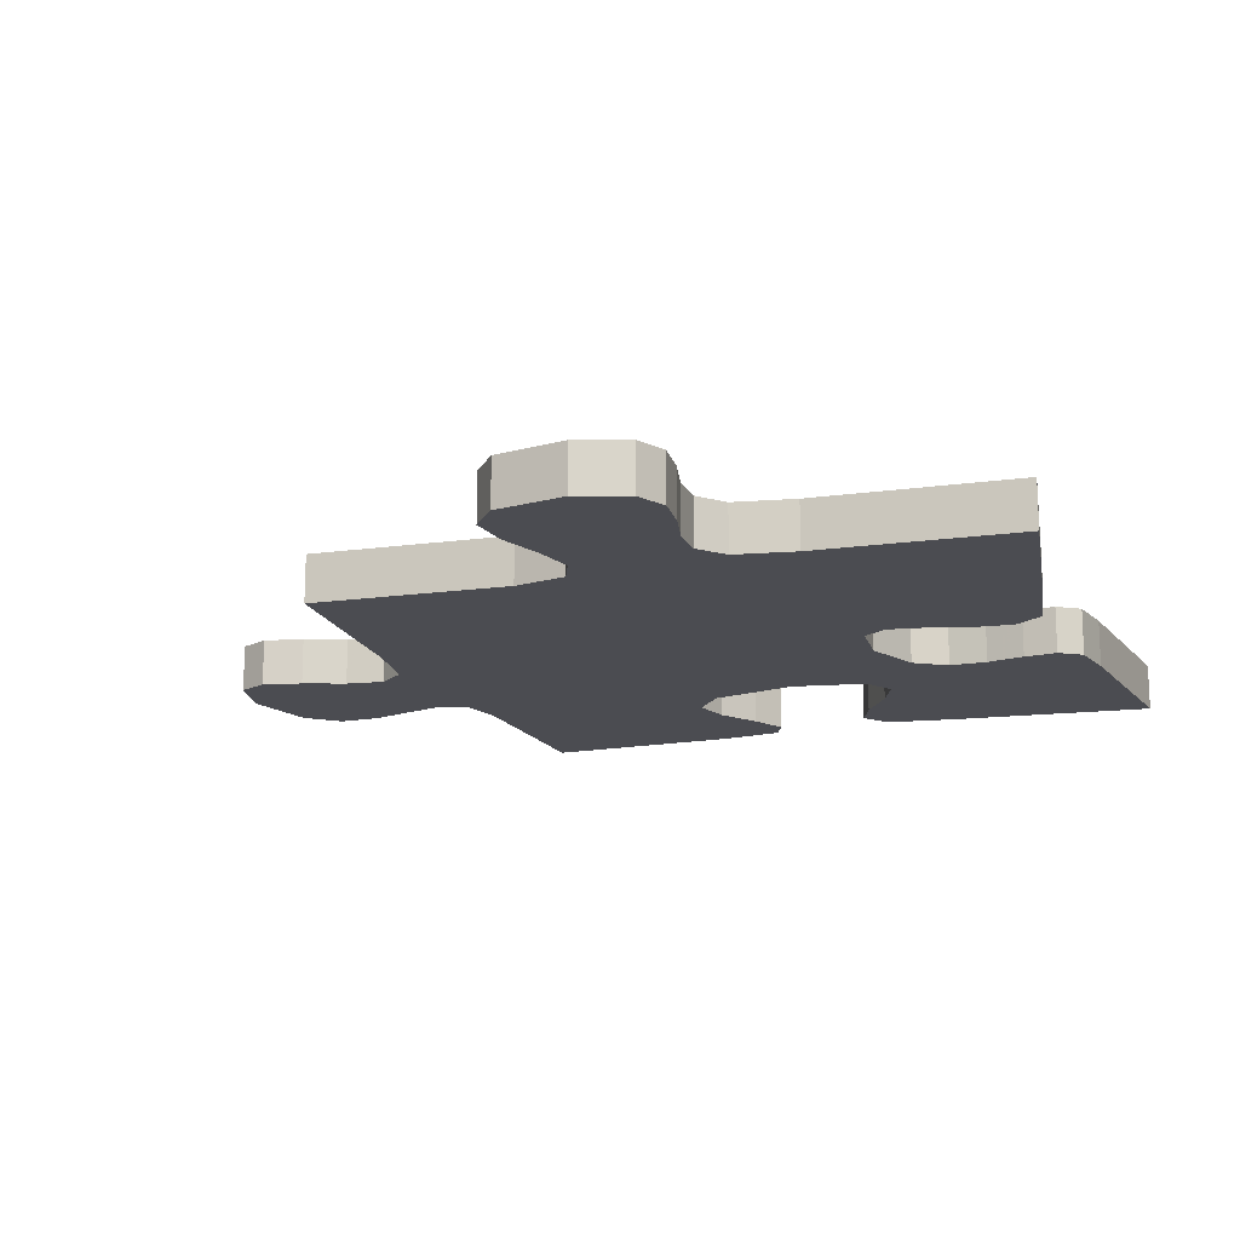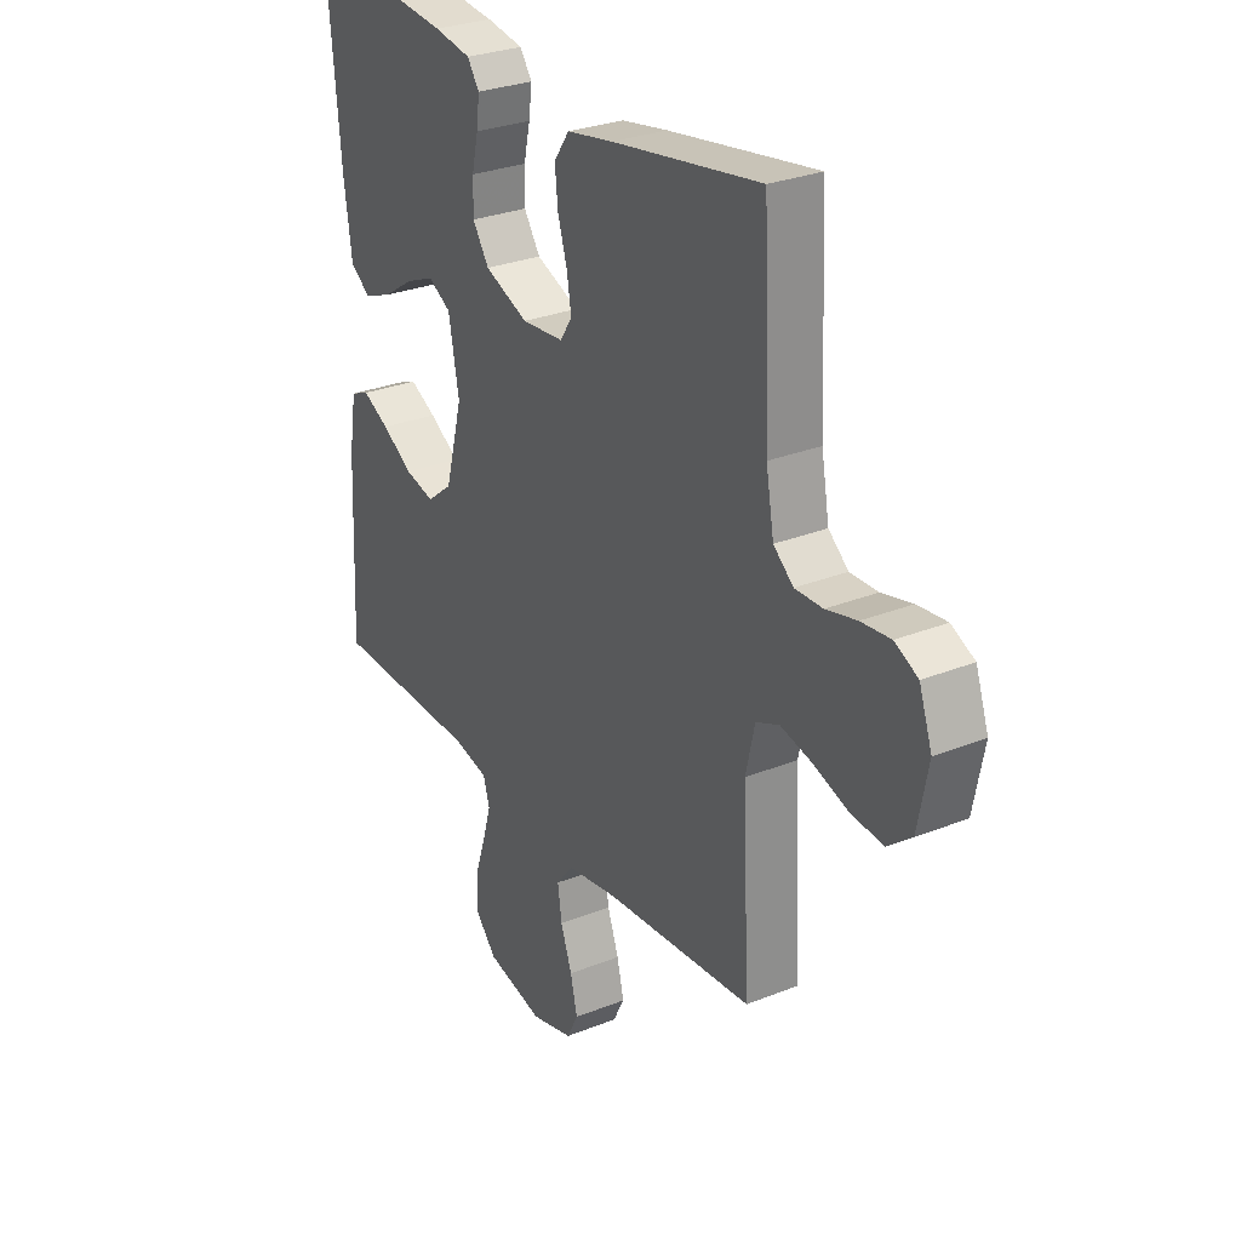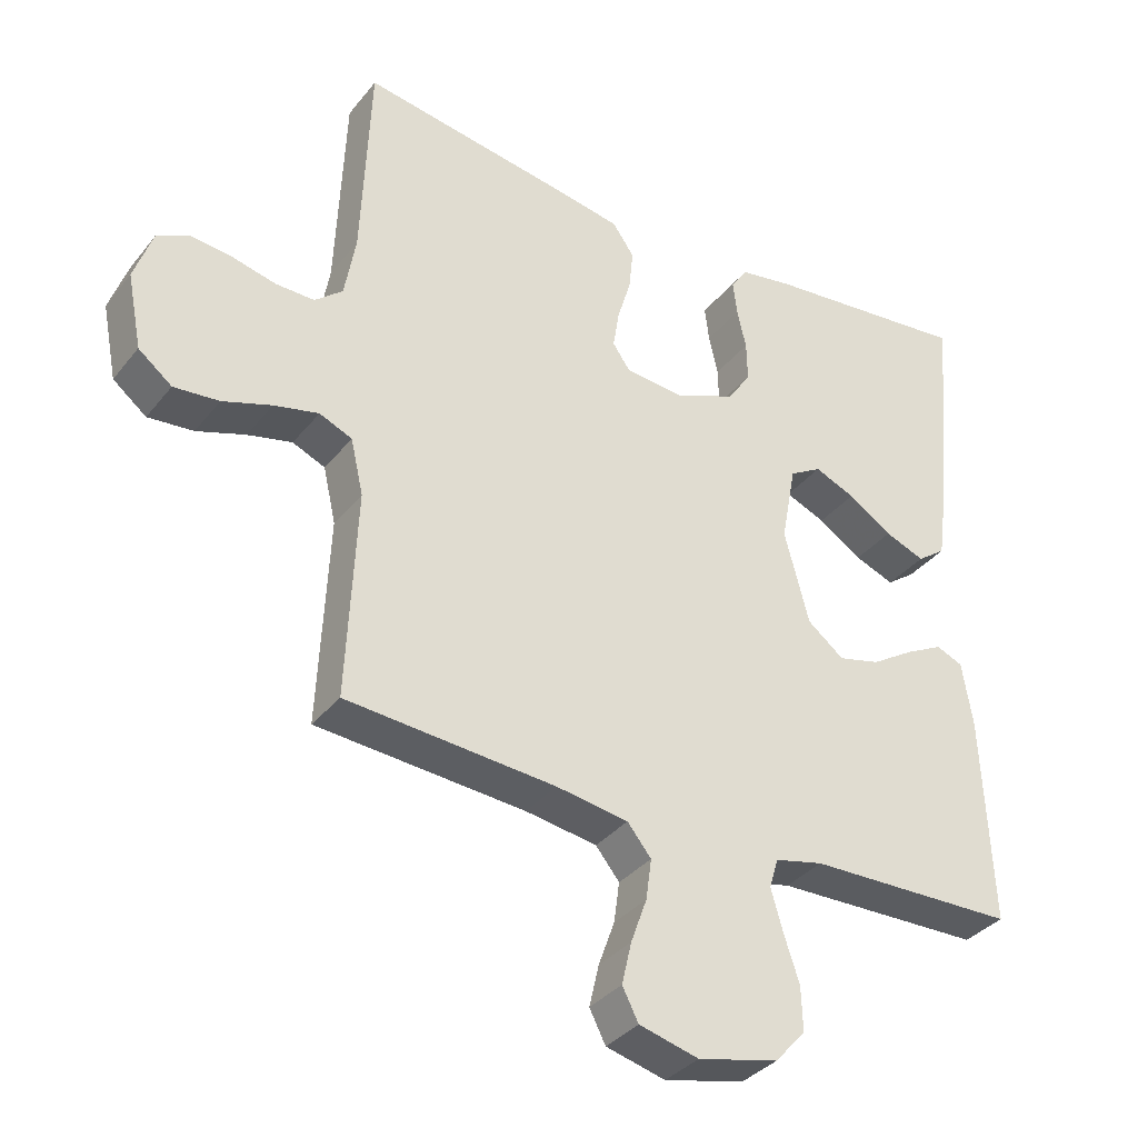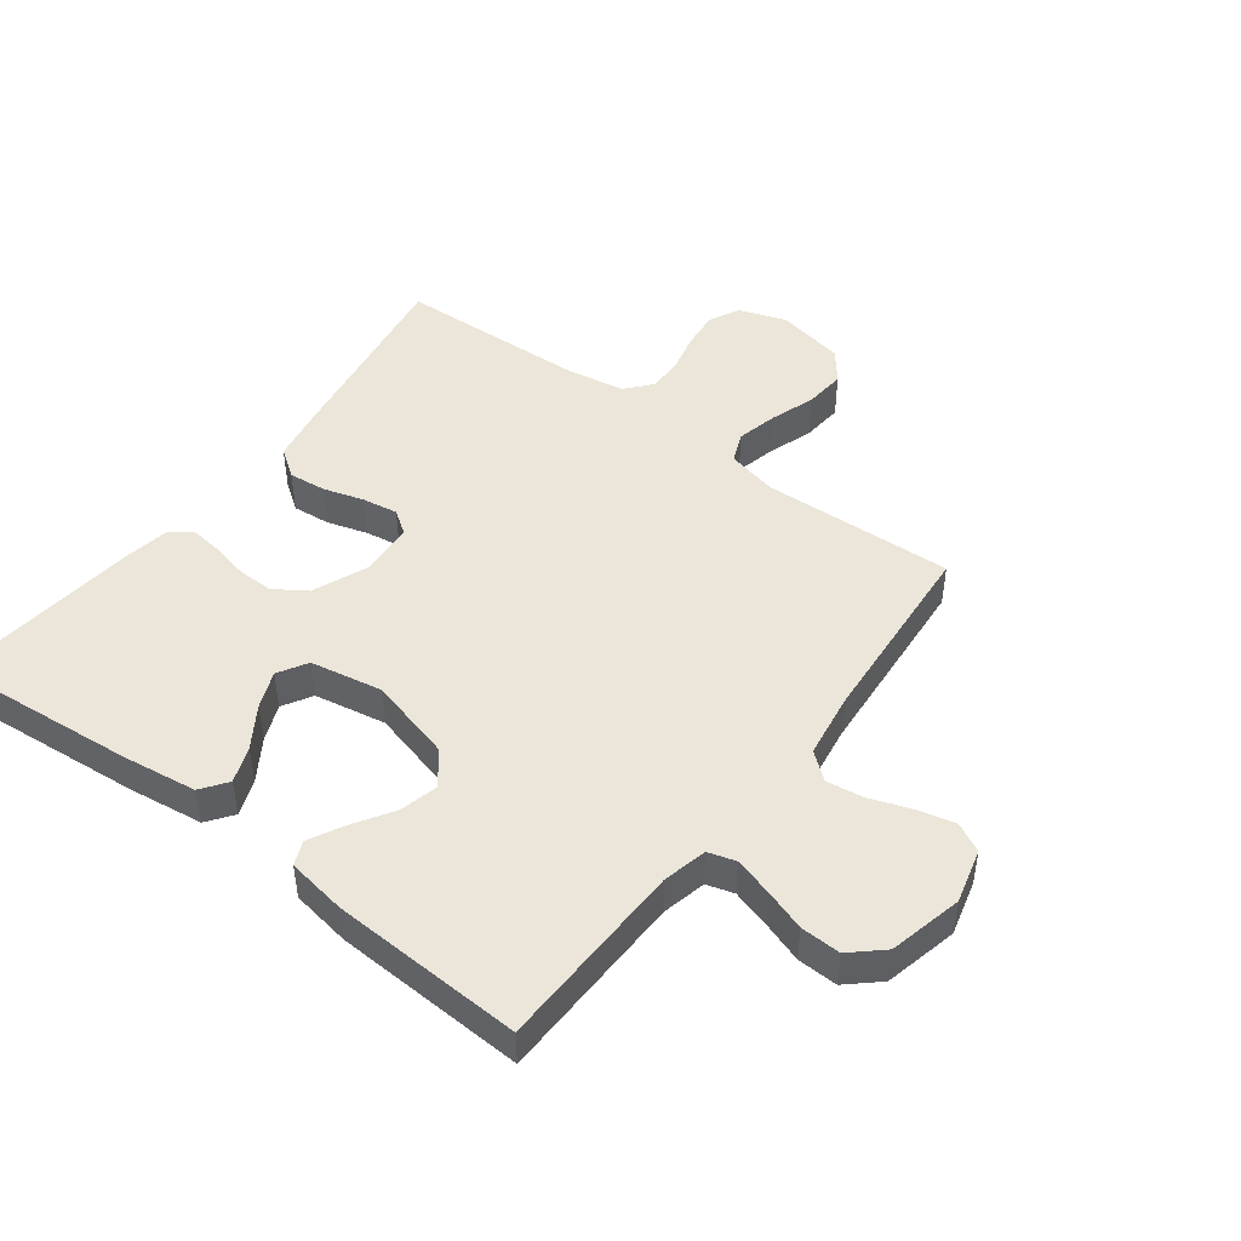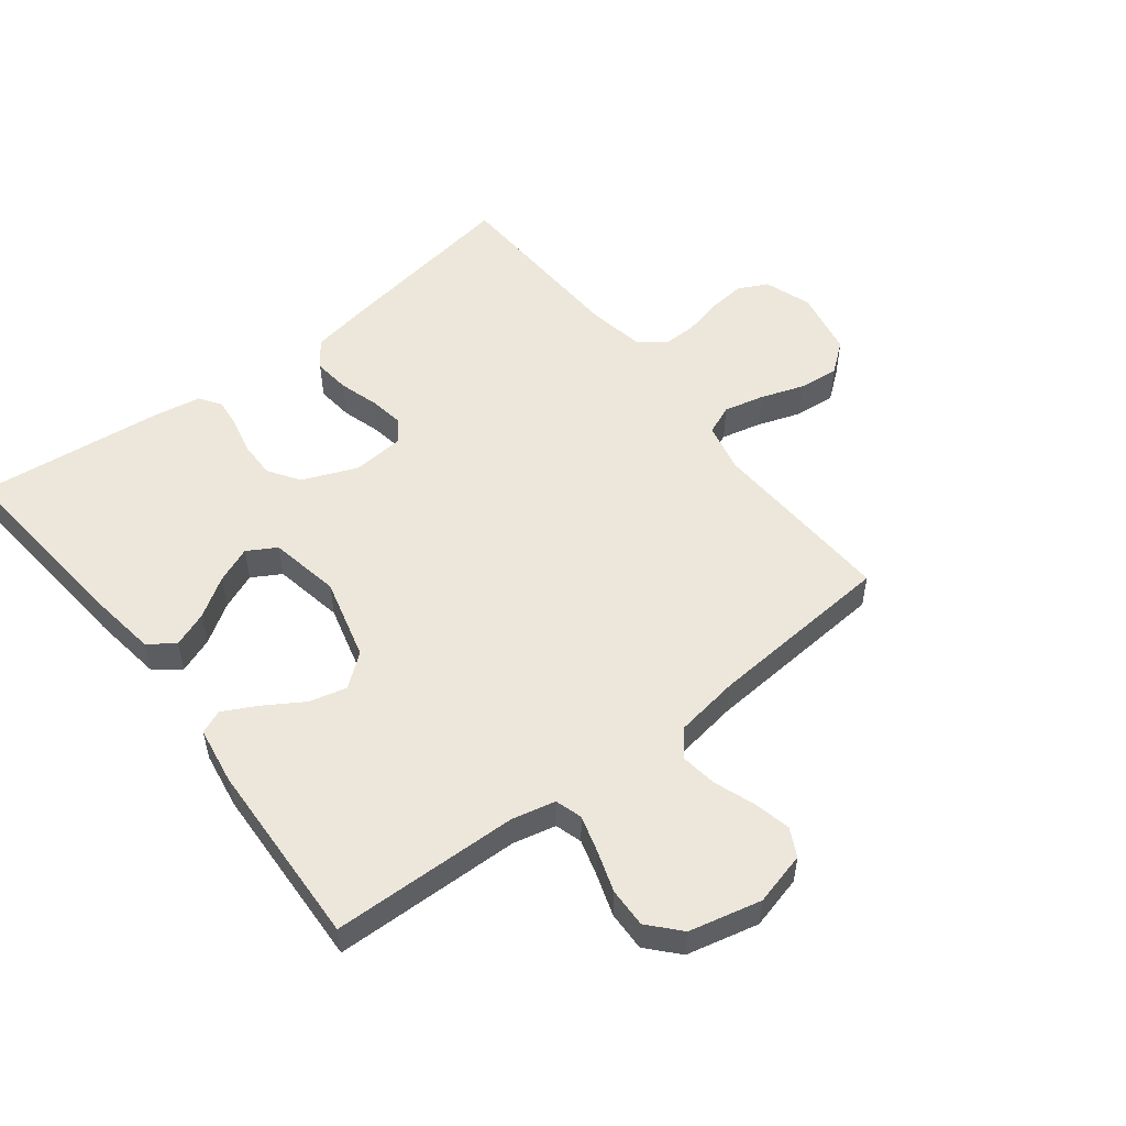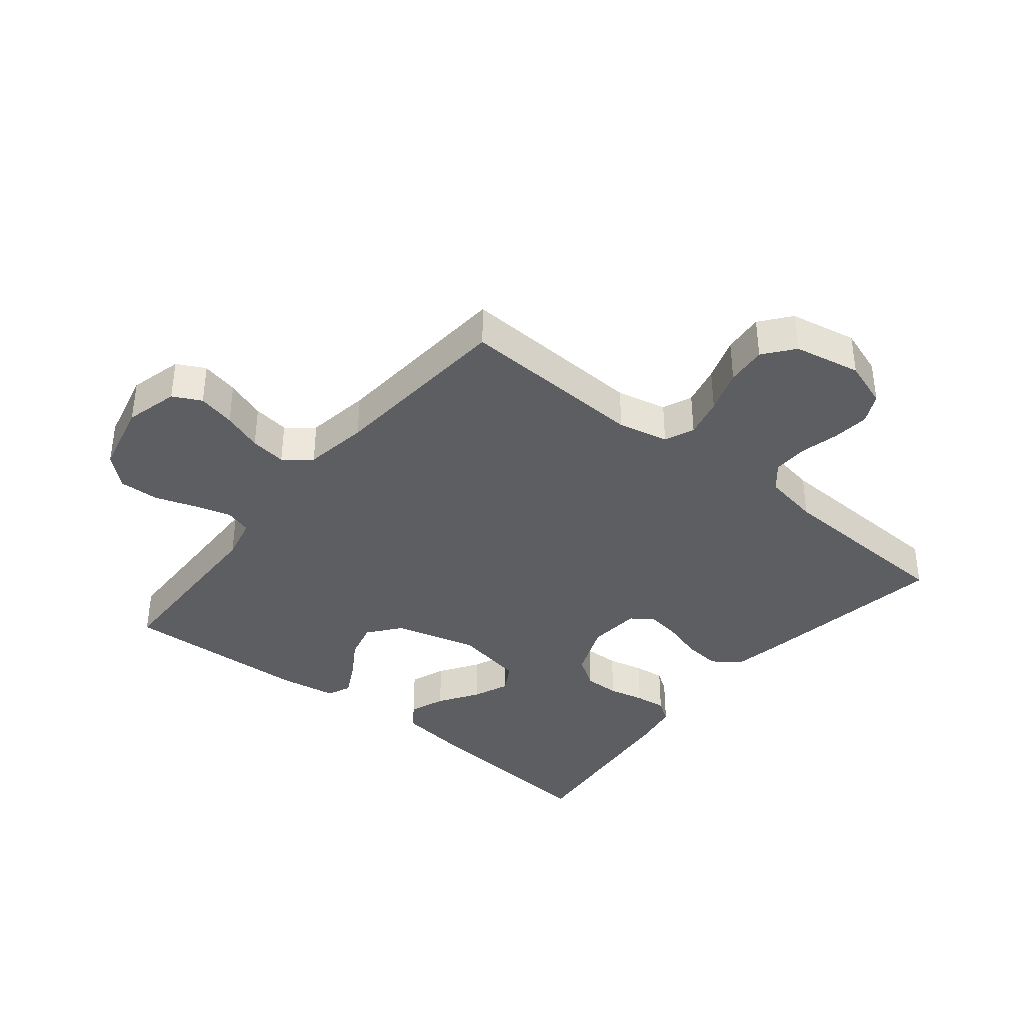
<metadata>
{"format":"obj","ext":"obj","renderer":"f3d","projection":"perspective","resolution":1024,"background":"white","views":[{"elev":-15.4,"azim":-70.8,"up":"+Y"},{"elev":28.7,"azim":-121.0,"up":"+Z"},{"elev":-35.2,"azim":-33.0,"up":"+Z"},{"elev":46.9,"azim":127.0,"up":"+Y"},{"elev":52.9,"azim":142.2,"up":"+Y"},{"elev":-37.9,"azim":-129.0,"up":"+Y"}]}
</metadata>
<code>
v -0.5 0.07 -0.5
v -0.486 0.07 -0.2
v -0.504 0.07 -0.12
v -0.551 0.07 -0.1
v -0.615 0.07 -0.115
v -0.685 0.07 -0.139
v -0.75 0.07 -0.145
v -0.798 0.07 -0.107
v -0.819 0.07 0
v -0.793 0.07 0.075
v -0.746 0.07 0.098
v -0.687 0.07 0.092
v -0.625 0.07 0.077
v -0.569 0.07 0.076
v -0.529 0.07 0.11
v -0.513 0.07 0.2
v -0.5 0.07 0.5
v -0.2 0.07 0.452
v -0.106 0.07 0.435
v -0.075 0.07 0.391
v -0.081 0.07 0.332
v -0.1 0.07 0.269
v -0.109 0.07 0.213
v -0.084 0.07 0.177
v 0 0.07 0.17
v 0.088 0.07 0.206
v 0.121 0.07 0.256
v 0.12 0.07 0.313
v 0.107 0.07 0.37
v 0.101 0.07 0.42
v 0.125 0.07 0.455
v 0.2 0.07 0.468
v 0.5 0.07 0.5
v 0.473 0.07 0.2
v 0.457 0.07 0.083
v 0.416 0.07 0.053
v 0.359 0.07 0.075
v 0.296 0.07 0.116
v 0.238 0.07 0.14
v 0.192 0.07 0.113
v 0.171 0.07 0
v 0.206 0.07 -0.132
v 0.258 0.07 -0.173
v 0.318 0.07 -0.158
v 0.38 0.07 -0.119
v 0.434 0.07 -0.091
v 0.472 0.07 -0.107
v 0.487 0.07 -0.2
v 0.5 0.07 -0.5
v 0.2 0.07 -0.507
v 0.131 0.07 -0.523
v 0.118 0.07 -0.566
v 0.135 0.07 -0.625
v 0.157 0.07 -0.691
v 0.159 0.07 -0.754
v 0.115 0.07 -0.803
v 0 0.07 -0.83
v -0.085 0.07 -0.808
v -0.108 0.07 -0.763
v -0.094 0.07 -0.703
v -0.071 0.07 -0.639
v -0.063 0.07 -0.581
v -0.097 0.07 -0.539
v -0.2 0.07 -0.523
v -0.5 0 -0.5
v -0.486 0 -0.2
v -0.504 0 -0.12
v -0.551 0 -0.1
v -0.615 0 -0.115
v -0.685 0 -0.139
v -0.75 0 -0.145
v -0.798 0 -0.107
v -0.819 0 0
v -0.793 0 0.075
v -0.746 0 0.098
v -0.687 0 0.092
v -0.625 0 0.077
v -0.569 0 0.076
v -0.529 0 0.11
v -0.513 0 0.2
v -0.5 0 0.5
v -0.2 0 0.452
v -0.106 0 0.435
v -0.075 0 0.391
v -0.081 0 0.332
v -0.1 0 0.269
v -0.109 0 0.213
v -0.084 0 0.177
v 0 0 0.17
v 0.088 0 0.206
v 0.121 0 0.256
v 0.12 0 0.313
v 0.107 0 0.37
v 0.101 0 0.42
v 0.125 0 0.455
v 0.2 0 0.468
v 0.5 0 0.5
v 0.473 0 0.2
v 0.457 0 0.083
v 0.416 0 0.053
v 0.359 0 0.075
v 0.296 0 0.116
v 0.238 0 0.14
v 0.192 0 0.113
v 0.171 0 0
v 0.206 0 -0.132
v 0.258 0 -0.173
v 0.318 0 -0.158
v 0.38 0 -0.119
v 0.434 0 -0.091
v 0.472 0 -0.107
v 0.487 0 -0.2
v 0.5 0 -0.5
v 0.2 0 -0.507
v 0.131 0 -0.523
v 0.118 0 -0.566
v 0.135 0 -0.625
v 0.157 0 -0.691
v 0.159 0 -0.754
v 0.115 0 -0.803
v 0 0 -0.83
v -0.085 0 -0.808
v -0.108 0 -0.763
v -0.094 0 -0.703
v -0.071 0 -0.639
v -0.063 0 -0.581
v -0.097 0 -0.539
v -0.2 0 -0.523
f 59 60 61
f 58 59 61
f 57 58 61
f 56 57 61
f 55 56 61
f 54 55 61
f 53 54 61
f 52 53 61 62
f 51 52 62 63
f 48 49 50
f 47 48 50
f 46 47 50
f 45 46 50
f 44 45 50
f 51 63 64
f 50 51 64
f 44 50 64
f 43 44 64
f 36 37 38
f 35 36 38
f 34 35 38
f 33 34 38
f 32 33 38
f 31 32 38
f 30 31 38
f 29 30 38
f 28 29 38
f 27 28 38 39
f 26 27 39 40
f 20 21 22
f 19 20 22
f 18 19 22
f 17 18 22
f 16 17 22
f 15 16 22 23
f 14 15 23 24
f 11 12 13
f 10 11 13
f 9 10 13
f 8 9 13
f 7 8 13
f 6 7 13
f 5 6 13
f 4 5 13 14
f 14 24 25
f 4 14 25
f 3 4 25
f 64 1 2
f 43 64 2
f 42 43 2
f 26 40 41
f 26 41 42
f 25 26 42
f 3 25 42
f 2 3 42
f 125 124 123
f 125 123 122
f 125 122 121
f 125 121 120
f 125 120 119
f 125 119 118
f 125 118 117
f 126 125 117 116
f 127 126 116 115
f 114 113 112
f 114 112 111
f 114 111 110
f 114 110 109
f 114 109 108
f 128 127 115
f 128 115 114
f 128 114 108
f 128 108 107
f 102 101 100
f 102 100 99
f 102 99 98
f 102 98 97
f 102 97 96
f 102 96 95
f 102 95 94
f 102 94 93
f 102 93 92
f 103 102 92 91
f 104 103 91 90
f 86 85 84
f 86 84 83
f 86 83 82
f 86 82 81
f 86 81 80
f 87 86 80 79
f 88 87 79 78
f 77 76 75
f 77 75 74
f 77 74 73
f 77 73 72
f 77 72 71
f 77 71 70
f 77 70 69
f 78 77 69 68
f 89 88 78
f 89 78 68
f 89 68 67
f 66 65 128
f 66 128 107
f 66 107 106
f 105 104 90
f 106 105 90
f 106 90 89
f 106 89 67
f 106 67 66
f 1 65 66 2
f 2 66 67 3
f 3 67 68 4
f 4 68 69 5
f 5 69 70 6
f 6 70 71 7
f 7 71 72 8
f 8 72 73 9
f 9 73 74 10
f 10 74 75 11
f 11 75 76 12
f 12 76 77 13
f 13 77 78 14
f 14 78 79 15
f 15 79 80 16
f 16 80 81 17
f 17 81 82 18
f 18 82 83 19
f 19 83 84 20
f 20 84 85 21
f 21 85 86 22
f 22 86 87 23
f 23 87 88 24
f 24 88 89 25
f 25 89 90 26
f 26 90 91 27
f 27 91 92 28
f 28 92 93 29
f 29 93 94 30
f 30 94 95 31
f 31 95 96 32
f 32 96 97 33
f 33 97 98 34
f 34 98 99 35
f 35 99 100 36
f 36 100 101 37
f 37 101 102 38
f 38 102 103 39
f 39 103 104 40
f 40 104 105 41
f 41 105 106 42
f 42 106 107 43
f 43 107 108 44
f 44 108 109 45
f 45 109 110 46
f 46 110 111 47
f 47 111 112 48
f 48 112 113 49
f 49 113 114 50
f 50 114 115 51
f 51 115 116 52
f 52 116 117 53
f 53 117 118 54
f 54 118 119 55
f 55 119 120 56
f 56 120 121 57
f 57 121 122 58
f 58 122 123 59
f 59 123 124 60
f 60 124 125 61
f 61 125 126 62
f 62 126 127 63
f 63 127 128 64
f 64 128 65 1

</code>
